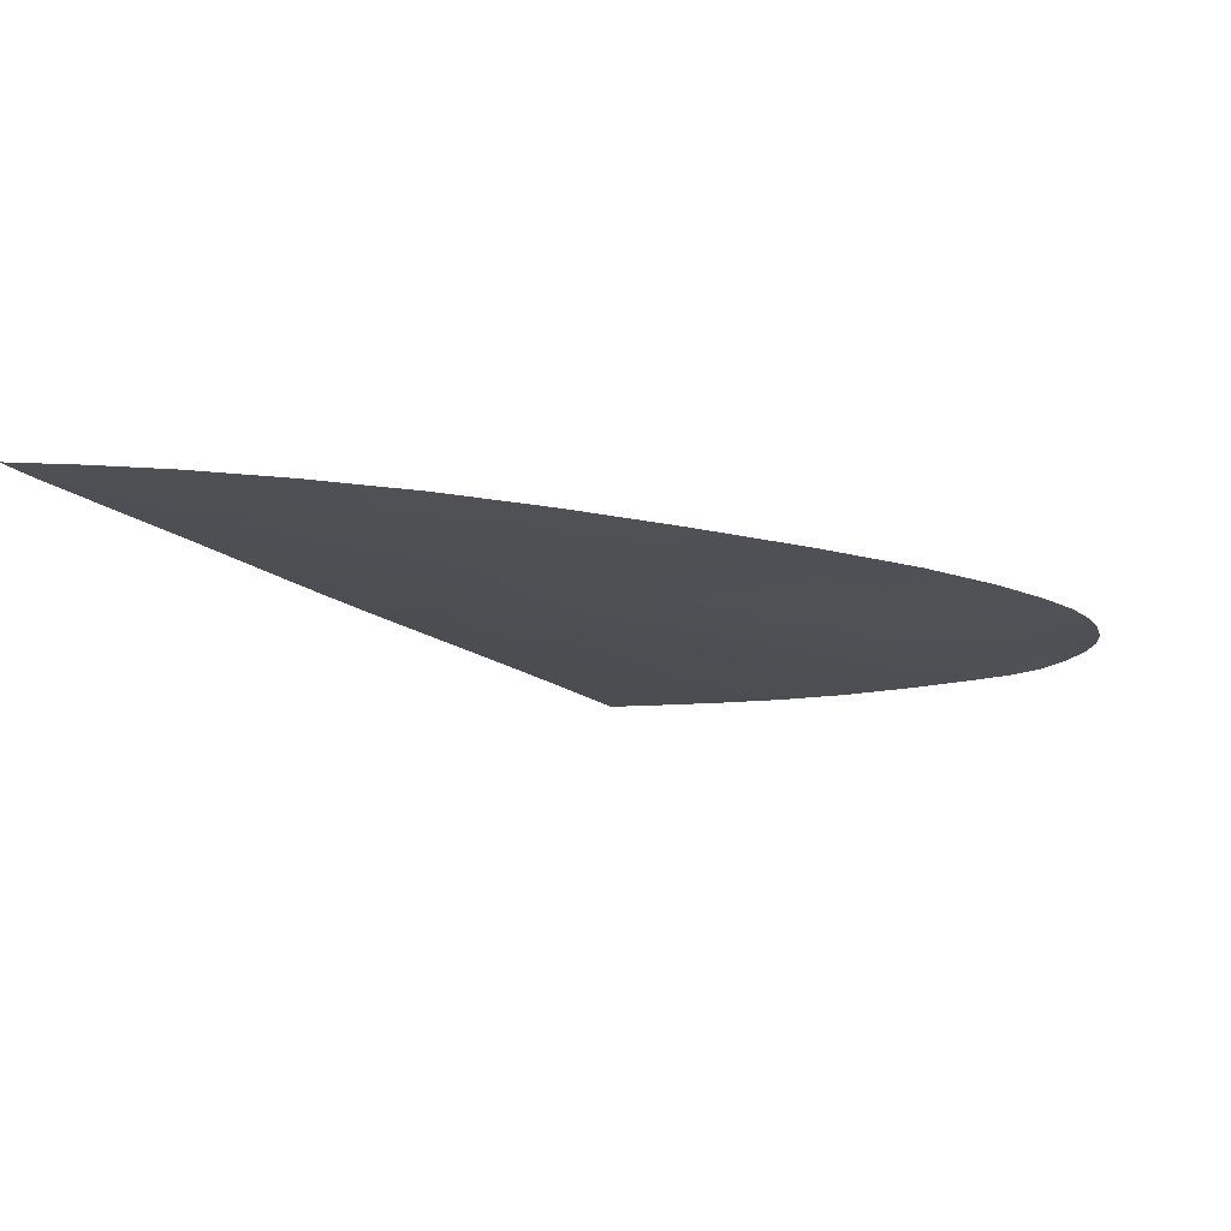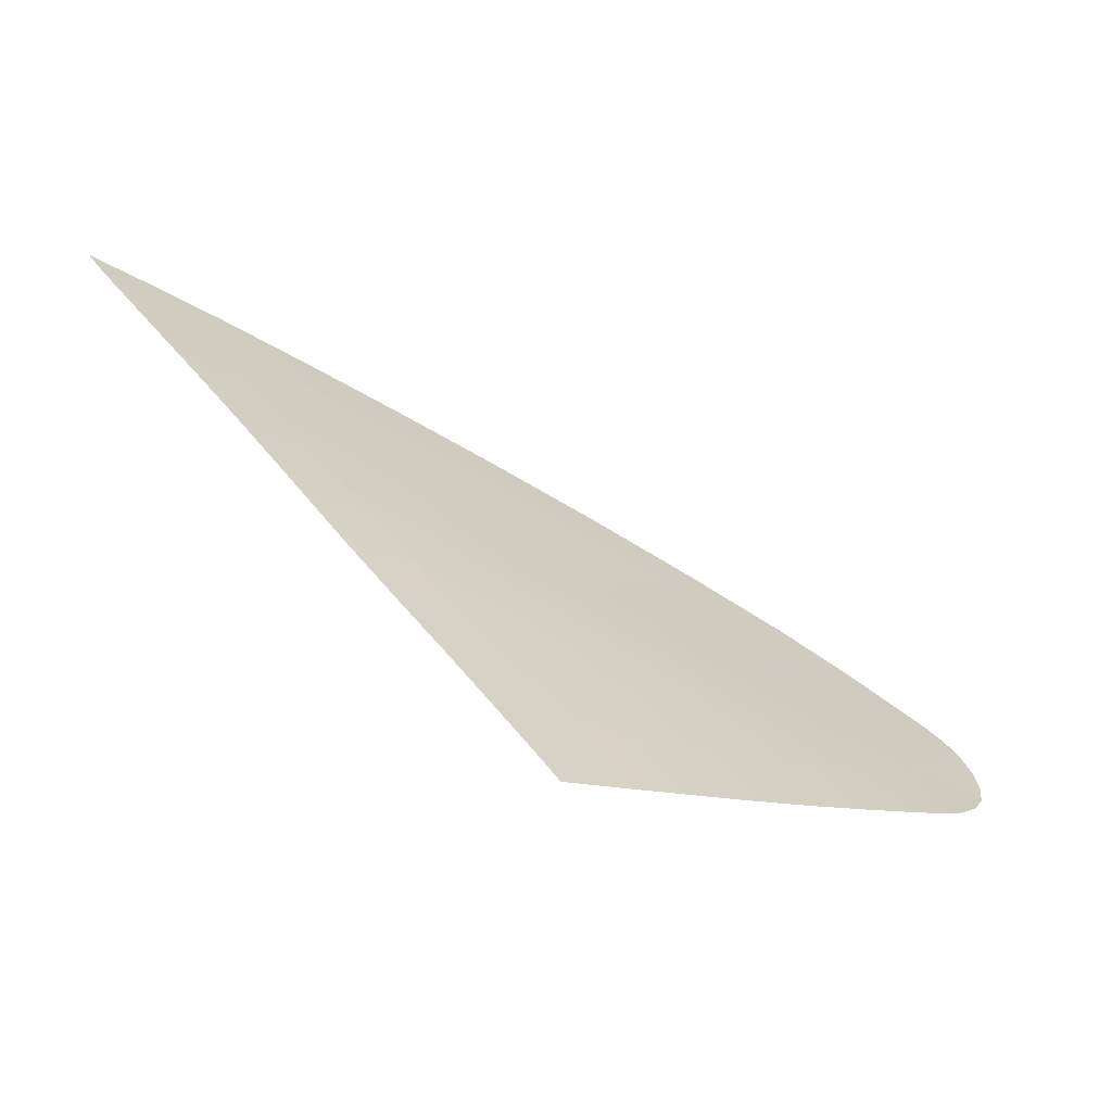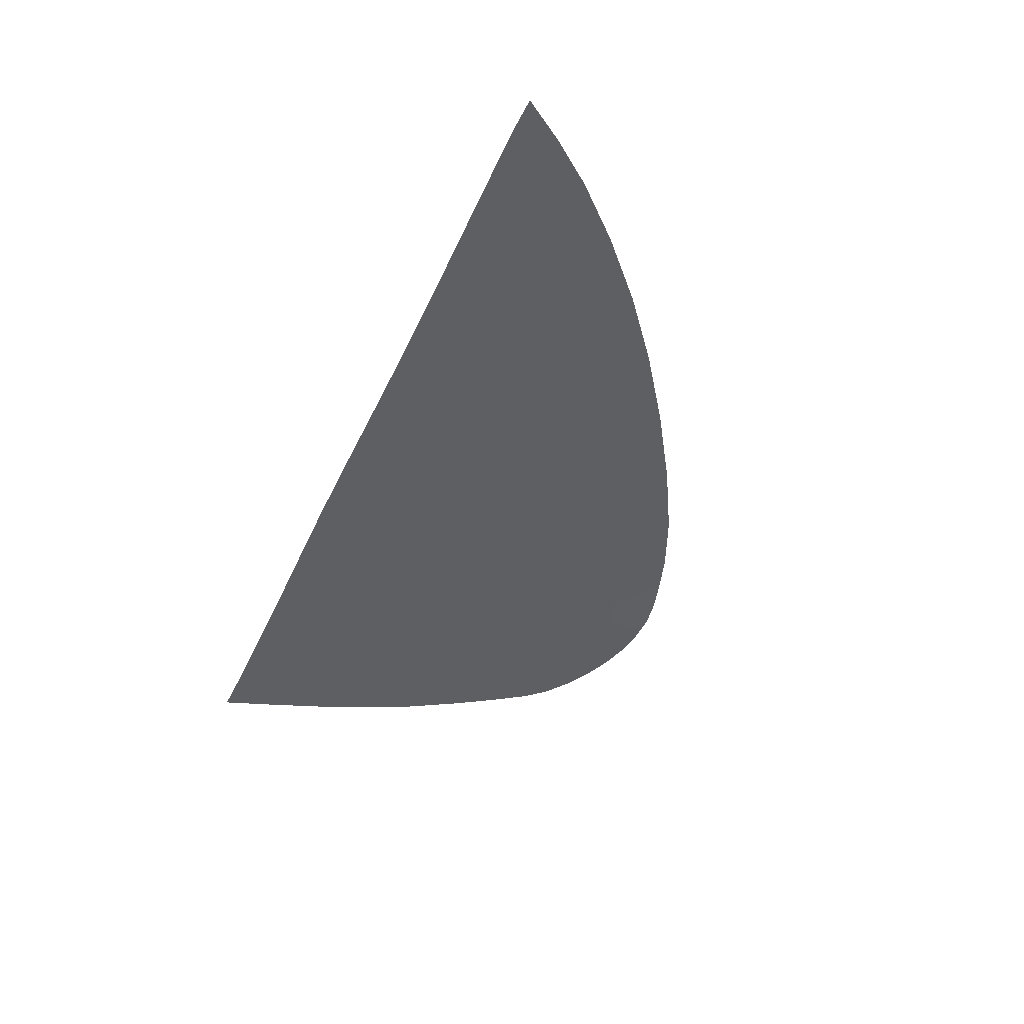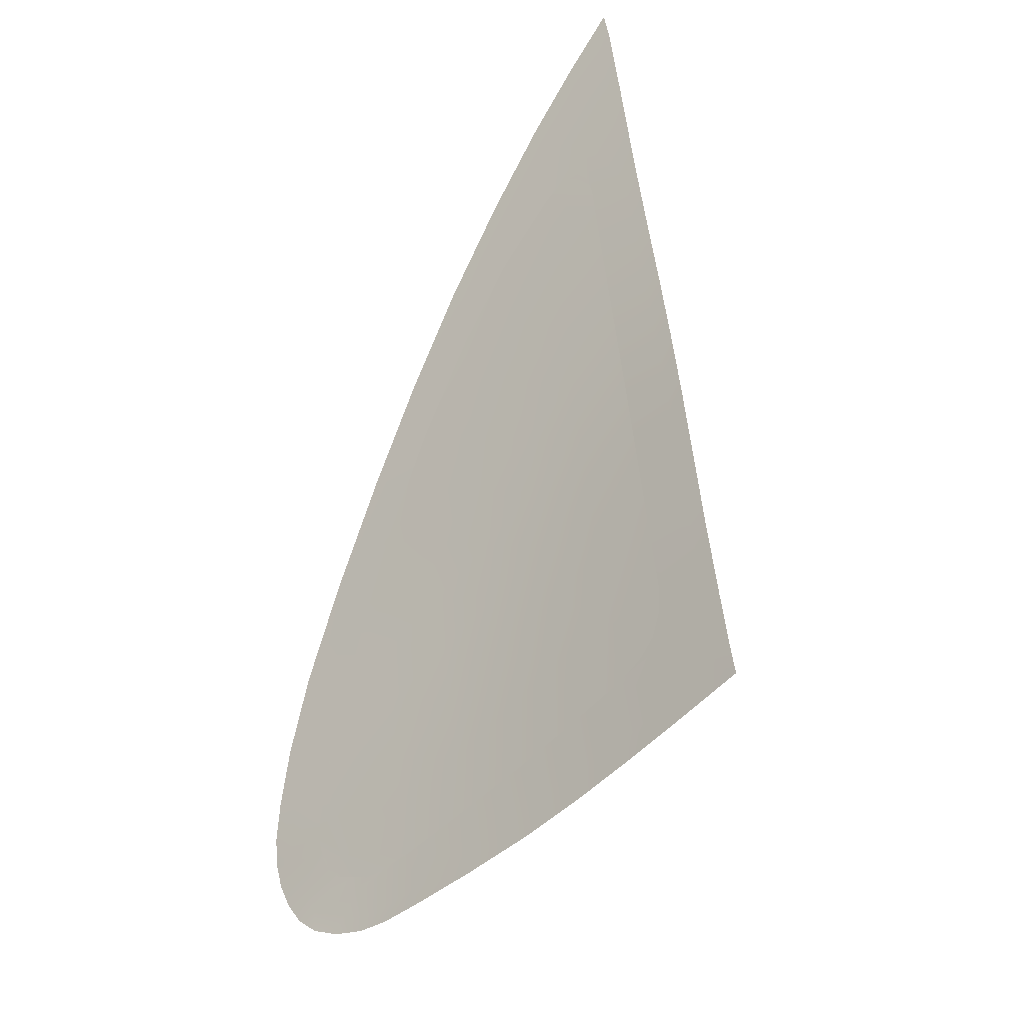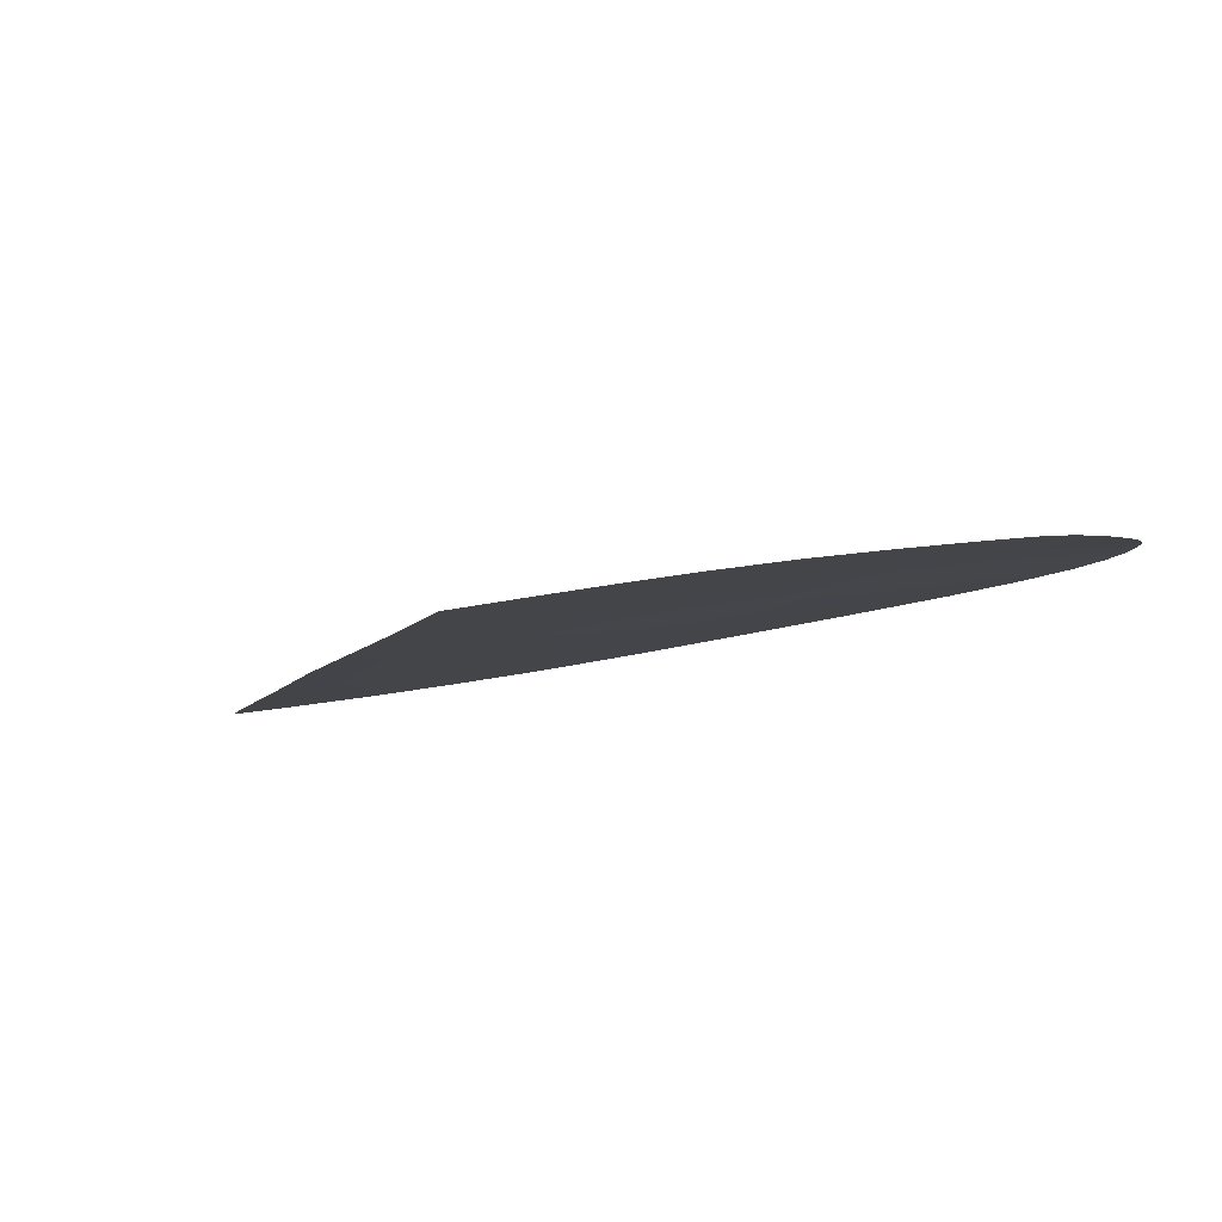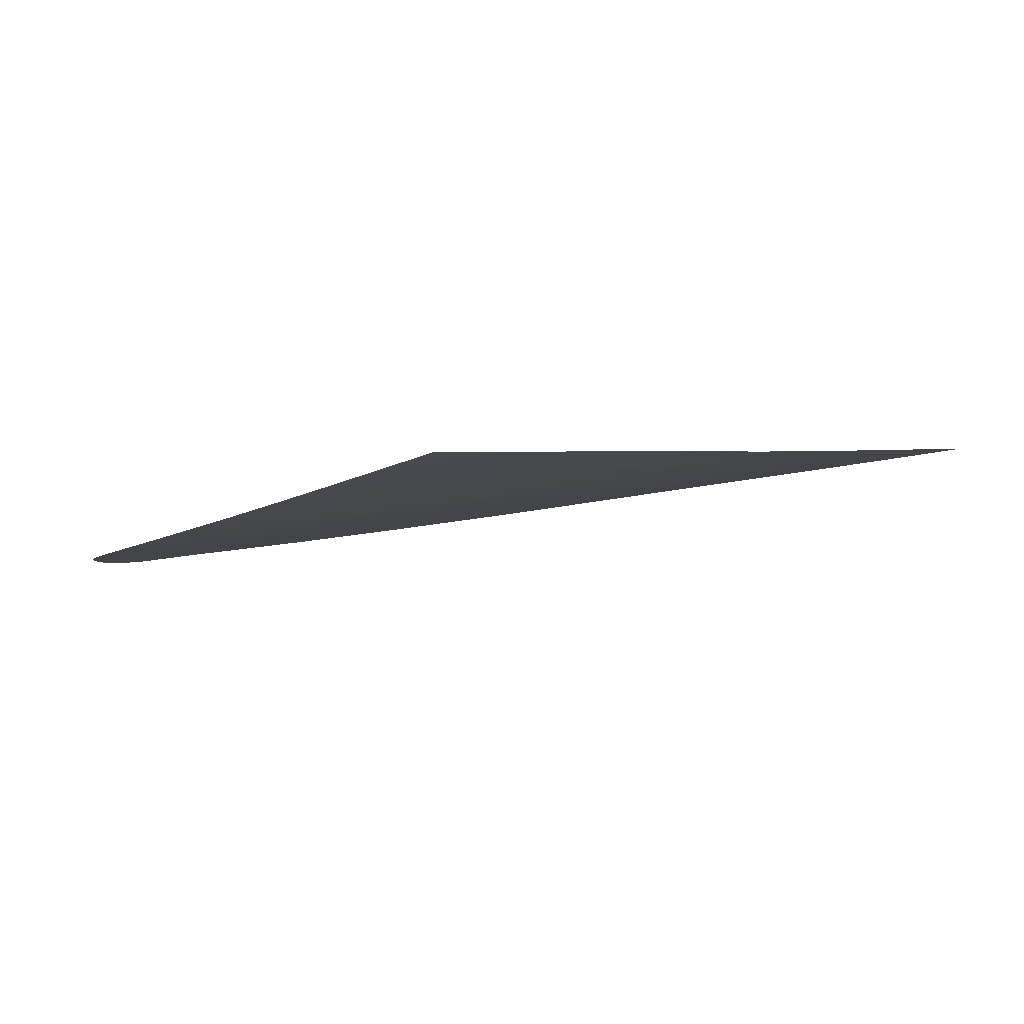
<metadata>
{"format":"obj","ext":"obj","renderer":"f3d","projection":"perspective","resolution":1024,"background":"white","views":[{"elev":12.8,"azim":-166.9,"up":"+Z"},{"elev":-32.8,"azim":153.8,"up":"+Y"},{"elev":-20.7,"azim":126.5,"up":"+Z"},{"elev":-71.4,"azim":55.0,"up":"+Y"},{"elev":-65.2,"azim":-167.1,"up":"+Y"},{"elev":-35.9,"azim":25.6,"up":"+Z"}]}
</metadata>
<code>
v  -139.3 64.44 -77.13
v  -134.4 67.13 -75.97
v  -136 64.74 -77.27
v  -140.9 62.07 -78.43
v  -142.3 59.87 -79.66
v  -142.9 61.94 -78.3
v  -145.9 59.9 -79.26
v  -143.7 57.76 -80.85
v  -147.7 57.91 -80.32
v  -121.9 71.35 -74.64
v  -123.8 67.94 -76.5
v  -125.7 70.57 -74.72
v  -127.4 67.68 -76.32
v  -131 67.4 -76.14
v  -129.8 69.15 -75.18
v  -145.2 55.64 -82.05
v  -146.2 53.54 -83.27
v  -149.7 55.96 -81.38
v  -150 53.94 -82.63
v  -128.5 59.78 -80.97
v  -129.8 57.3 -82.32
v  -131.9 59.84 -80.67
v  -133.2 57.46 -82.01
v  -136.7 57.59 -81.66
v  -135.4 59.87 -80.34
v  -134.1 62.22 -79
v  -130.5 62.25 -79.31
v  -127.1 62.28 -79.6
v  -139.2 52.74 -84.35
v  -137.9 55.19 -83
v  -135.9 52.34 -84.79
v  -134.5 54.94 -83.38
v  -131.2 54.68 -83.73
v  -132.6 51.96 -85.17
v  -140.4 50.28 -85.69
v  -137.2 49.71 -86.21
v  -134.1 49.2 -86.65
v  -132.6 64.82 -77.56
v  -129 64.89 -77.85
v  -125.5 64.96 -78.13
v  -137.5 62.17 -78.7
v  -140.1 57.67 -81.28
v  -138.8 59.87 -80.01
v  -142.6 53.14 -83.85
v  -141.4 55.41 -82.57
v  -147.2 51.55 -84.39
v  -143.8 50.93 -85.06
v  -132.7 49.15 -86.74
v  -129.6 51.59 -85.52
v  -130 50.73 -85.98
v  -131.6 49.38 -86.65
v  -130.8 49.92 -86.39
v  -128.1 54.41 -84.03
v  -126.6 57.14 -82.59
v  -125.3 59.72 -81.22
v  -123.9 62.3 -79.84
v  -122.4 65.02 -78.37
v  -120.7 68.13 -76.68
v  -120 69.46 -75.96
v  -120.7 71.32 -74.78
v  -119.7 70.32 -75.47
v  -119.9 70.95 -75.08
v  -148.2 57.96 -80.24
v  -150.3 56.19 -81.18
v  -150.6 55.81 -81.39
v  -150.9 55.13 -81.78
v  -151.1 54.61 -82.09
v  -151.1 54.03 -82.45
v  -150.3 52.89 -83.24
v  -150.9 53.39 -82.87
v  -148.6 51.93 -84.01
v  -149.6 52.32 -83.66
g E233_38SG_L_1_DTaSI_E233_38SG_L
f 1 2 3
f 4 5 6
f 6 5 7
f 5 8 7
f 7 8 9
f 10 11 12
f 12 11 13
f 14 15 13
f 13 15 12
f 16 17 18
f 18 17 19
f 8 16 9
f 9 16 18
f 20 21 22
f 22 21 23
f 24 25 23
f 23 25 22
f 25 26 22
f 22 26 27
f 28 20 27
f 27 20 22
f 29 30 31
f 31 30 32
f 30 24 32
f 32 24 23
f 21 33 23
f 23 33 32
f 33 34 32
f 32 34 31
f 35 29 36
f 36 29 31
f 34 37 31
f 31 37 36
f 15 14 2
f 38 14 39
f 39 14 13
f 11 40 13
f 13 40 39
f 40 28 39
f 39 28 27
f 26 38 27
f 27 38 39
f 1 4 6
f 14 38 2
f 2 38 3
f 38 26 3
f 3 26 41
f 4 1 41
f 41 1 3
f 8 5 42
f 42 5 43
f 5 4 43
f 43 4 41
f 26 25 41
f 41 25 43
f 25 24 43
f 43 24 42
f 17 16 44
f 44 16 45
f 16 8 45
f 45 8 42
f 24 30 42
f 42 30 45
f 30 29 45
f 45 29 44
f 46 17 47
f 47 17 44
f 29 35 44
f 44 35 47
f 37 34 48
f 49 50 34
f 48 34 51
f 51 34 52
f 34 50 52
f 33 21 53
f 53 21 54
f 34 33 49
f 49 33 53
f 21 20 54
f 54 20 55
f 20 28 55
f 55 28 56
f 40 11 57
f 57 11 58
f 28 40 56
f 56 40 57
f 11 10 58
f 58 10 59
f 10 60 59
f 59 60 61
f 60 62 61
f 63 7 9
f 64 63 18
f 18 63 9
f 65 64 18
f 18 19 65
f 65 19 66
f 66 19 67
f 68 67 19
f 69 70 19
f 19 70 68
f 17 46 19
f 46 71 19
f 71 72 19
f 72 69 19
v  -150.6 58.23 -79.81
v  -148.7 59.97 -78.91
v  -148.2 57.96 -80.24
v  -145.9 59.9 -79.26
v  -146.2 62.05 -77.9
v  -124.4 72.81 -73.47
v  -125.7 70.57 -74.72
v  -128.8 71.21 -73.98
v  -129.8 69.15 -75.18
v  -120.3 74.11 -73.13
v  -121.9 71.35 -74.64
v  -150.6 55.81 -81.39
v  -150.9 55.13 -81.78
v  -152.7 55.45 -81.41
v  -152.8 54.18 -82.18
v  -151.1 54.61 -82.09
v  -151.1 54.03 -82.45
v  -150.3 56.19 -81.18
v  -151.9 56.89 -80.55
v  -152.4 56.16 -80.99
v  -118.5 68.26 -76.82
v  -116.4 72.2 -74.69
v  -117.7 68.3 -76.87
v  -115.6 72.32 -74.71
v  -114.7 75.49 -72.92
v  -113.8 75.67 -72.9
v  -124.3 57.01 -82.78
v  -122.9 59.67 -81.4
v  -123.4 56.96 -82.85
v  -122 59.65 -81.46
v  -121.6 62.32 -80.01
v  -120.7 62.32 -80.07
v  -125.8 54.21 -84.25
v  -124.9 54.13 -84.33
v  -127.3 51.32 -85.77
v  -126.5 51.21 -85.86
v  -141.4 48.39 -86.72
v  -140.4 50.28 -85.69
v  -138.2 47.68 -87.31
v  -137.2 49.71 -86.21
v  -135.2 47.06 -87.8
v  -134.1 49.2 -86.65
v  -133.1 69.43 -74.65
v  -137.7 66.9 -75.77
v  -134.4 67.13 -75.97
v  -120.2 65.07 -78.53
v  -119.3 65.09 -78.6
v  -139.3 64.44 -77.13
v  -142.6 64.41 -76.81
v  -142.9 61.94 -78.3
v  -128.9 48.36 -87.33
v  -128 48.23 -87.44
v  -130 46.07 -88.54
v  -129.2 45.91 -88.65
v  -150.5 52.08 -83.72
v  -152.8 52.95 -82.89
v  -150.3 52.89 -83.24
v  -150.9 53.39 -82.87
v  -147.2 51.55 -84.39
v  -148.6 51.93 -84.01
v  -149.6 52.32 -83.66
v  -147.7 50.03 -85.25
v  -150 50.61 -84.69
v  -151.8 51.58 -83.86
v  -153.3 52.22 -83.26
v  -144.7 49.24 -85.98
v  -143.8 50.93 -85.06
v  -135.6 46.22 -88.25
v  -138.6 46.87 -87.75
v  -141.8 47.63 -87.13
v  -128.7 71.84 -73.6
v  -124 73.68 -72.97
v  -119.8 75.16 -72.54
v  -114.1 76.71 -72.25
v  -113.3 76.92 -72.22
v  -145.1 48.55 -86.36
v  -148 49.4 -85.61
v  -151.2 50.56 -84.59
v  -152.4 51.32 -83.95
v  -153.8 53.2 -82.63
v  -153.9 54.24 -82.02
v  -153.8 55.3 -81.39
v  -153.5 56.33 -80.78
v  -149.8 60.08 -78.73
v  -151.7 58.42 -79.58
v  -146.9 62.21 -77.71
v  -142.8 64.75 -76.57
v  -138.1 67.37 -75.43
v  -133.4 69.73 -74.43
v  -130.5 45.17 -89.02
v  -129.6 45.01 -89.13
v  -149.9 50 -85.08
v  -152.8 57.27 -80.22
v  -132.2 46.49 -88.23
v  -132.7 45.61 -88.7
v  -129.6 51.59 -85.52
v  -130 50.73 -85.98
v  -116.9 74.98 -72.97
v  -118.6 71.88 -74.65
v  -120 69.46 -75.96
v  -120.7 68.13 -76.68
v  -116.4 76.15 -72.33
v  -128.1 54.41 -84.03
v  -126.6 57.14 -82.59
v  -125.3 59.72 -81.22
v  -123.9 62.3 -79.84
v  -122.4 65.02 -78.37
v  -119.7 70.32 -75.47
v  -120.7 71.32 -74.78
v  -119.9 70.95 -75.08
v  -132.7 49.15 -86.74
v  -130.8 49.92 -86.39
v  -131.6 49.38 -86.65
g E233_38SG_L_E233_38SG_L_2_DTaSI
f 73 74 75
f 75 74 76
f 74 77 76
f 78 79 80
f 80 79 81
f 82 83 78
f 78 83 79
f 84 85 86
f 86 85 87
f 85 88 87
f 87 88 89
f 90 84 91
f 86 92 84
f 92 91 84
f 91 73 90
f 90 73 75
f 93 94 95
f 95 94 96
f 94 97 96
f 96 97 98
f 99 100 101
f 101 100 102
f 100 103 102
f 102 103 104
f 105 99 106
f 106 99 101
f 107 105 108
f 108 105 106
f 109 110 111
f 111 110 112
f 111 112 113
f 113 112 114
f 81 115 80
f 116 115 117
f 118 93 119
f 119 93 95
f 103 118 104
f 104 118 119
f 116 120 121
f 121 120 122
f 77 121 122
f 123 107 124
f 124 107 108
f 125 123 126
f 126 123 124
f 127 128 129
f 129 128 130
f 128 87 130
f 87 89 130
f 131 127 132
f 132 127 133
f 127 129 133
f 134 135 131
f 131 135 127
f 127 135 136
f 137 128 136
f 136 128 127
f 134 131 138
f 138 131 139
f 138 139 109
f 109 139 110
f 113 140 111
f 111 140 141
f 142 109 141
f 141 109 111
f 80 143 78
f 78 143 144
f 145 82 144
f 144 82 78
f 97 146 98
f 98 146 147
f 109 142 138
f 138 142 148
f 149 134 148
f 148 134 138
f 135 150 136
f 136 150 151
f 151 137 136
f 128 137 152
f 153 87 152
f 152 87 128
f 86 87 154
f 154 87 153
f 92 86 155
f 155 86 154
f 74 73 156
f 156 73 157
f 77 74 158
f 158 74 156
f 121 77 159
f 159 77 158
f 116 121 160
f 160 121 159
f 115 116 161
f 161 116 160
f 143 80 161
f 161 80 115
f 162 125 163
f 163 125 126
f 135 134 164
f 164 134 149
f 150 135 164
f 91 92 165
f 165 92 155
f 73 91 157
f 157 91 165
f 125 162 166
f 166 162 167
f 140 113 167
f 167 113 166
f 107 123 168
f 168 123 169
f 125 166 123
f 113 114 166
f 166 114 123
f 97 94 170
f 170 94 171
f 94 93 171
f 171 93 172
f 93 173 172
f 170 171 82
f 82 171 83
f 170 174 97
f 97 174 146
f 82 145 170
f 170 145 174
f 175 176 105
f 105 176 99
f 168 175 107
f 107 175 105
f 176 177 99
f 99 177 100
f 177 178 100
f 100 178 103
f 179 173 118
f 118 173 93
f 178 179 103
f 103 179 118
f 172 180 171
f 83 171 181
f 180 182 171
f 182 181 171
f 114 183 123
f 169 123 184
f 183 185 123
f 185 184 123
f 77 122 76
f 116 117 120
f 115 81 117

</code>
